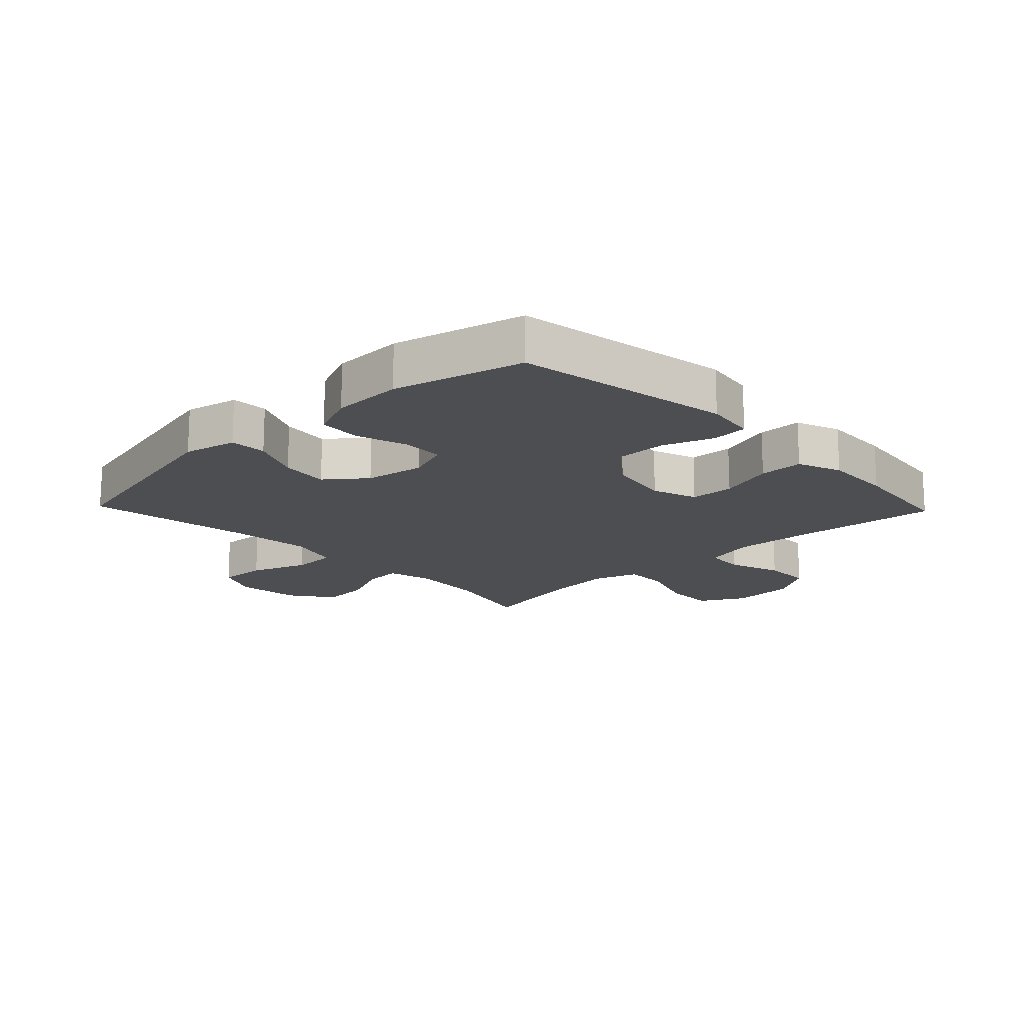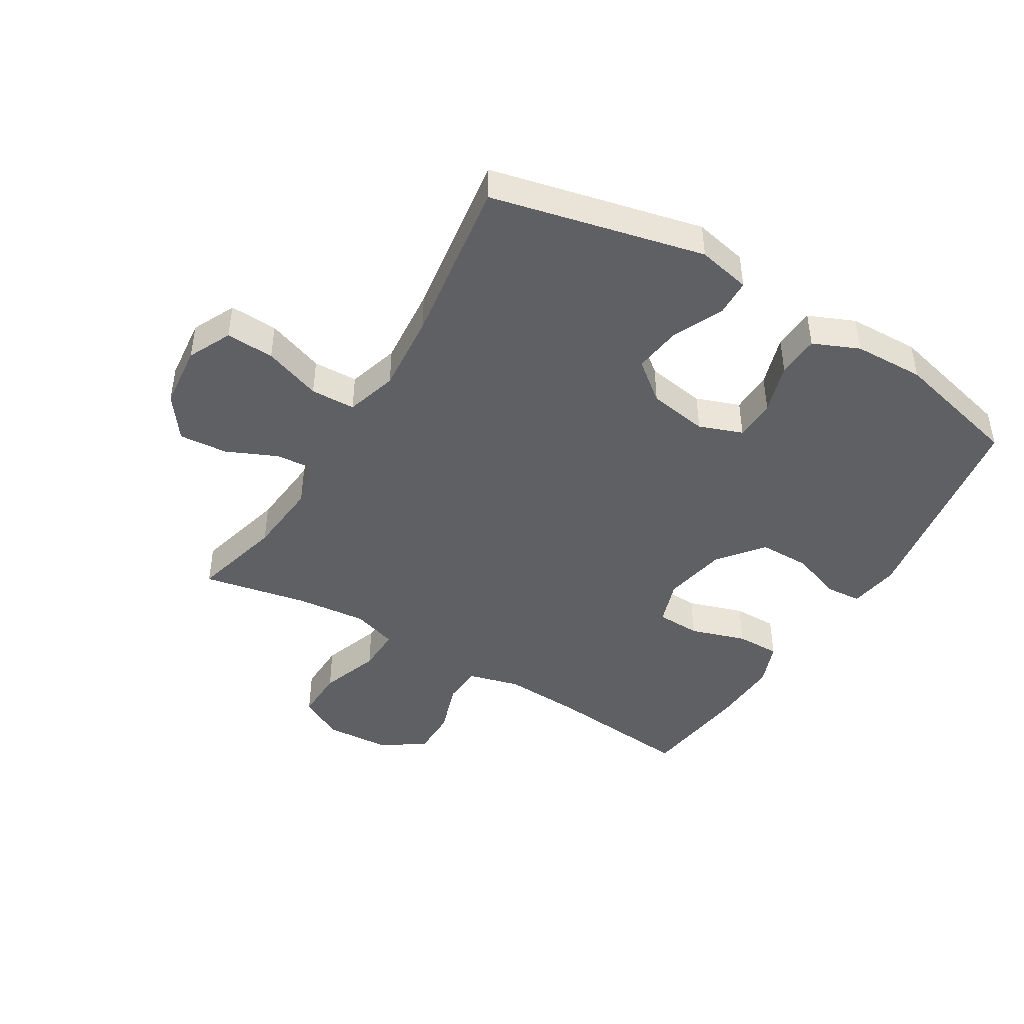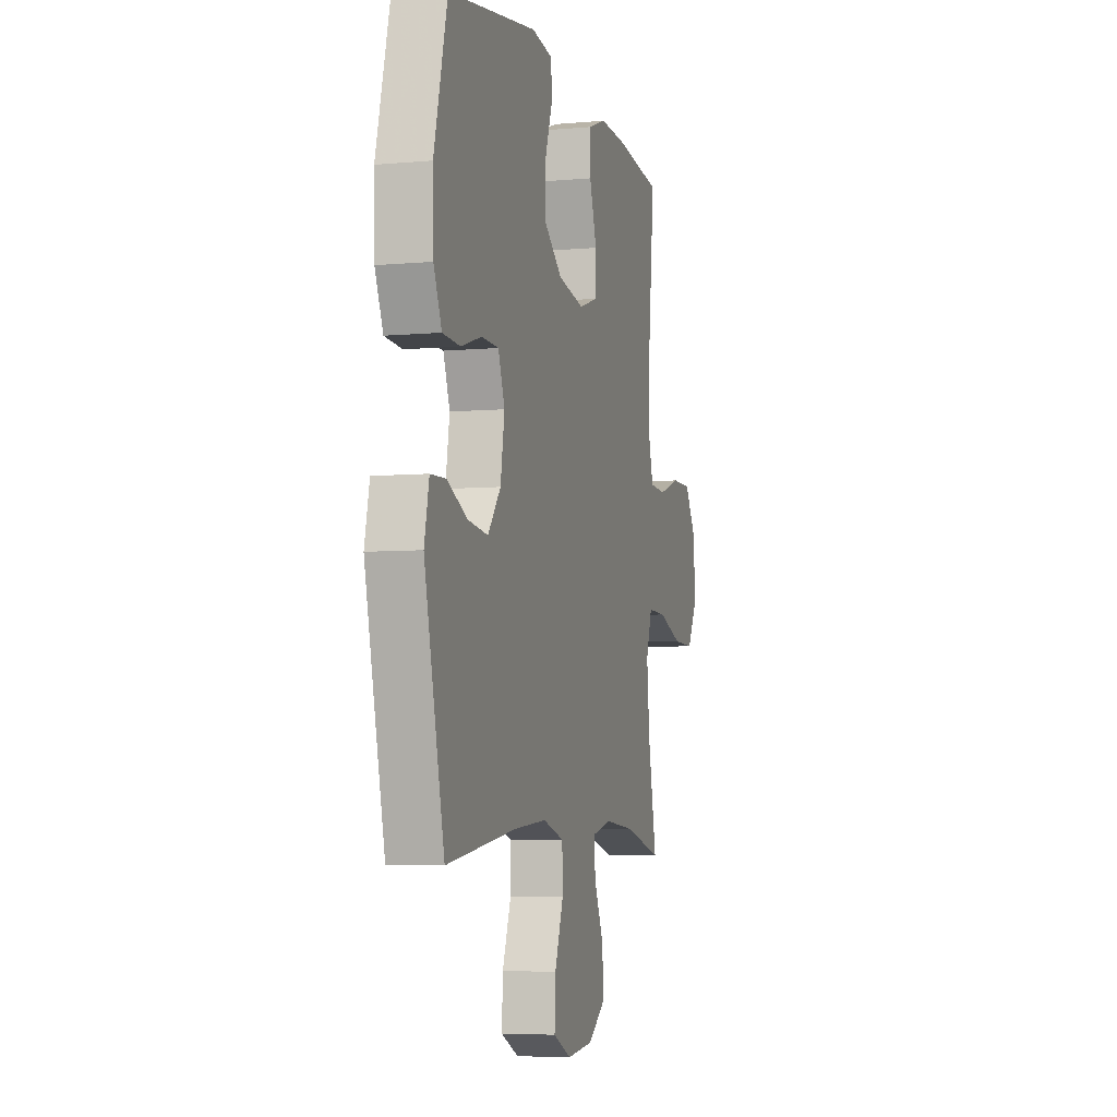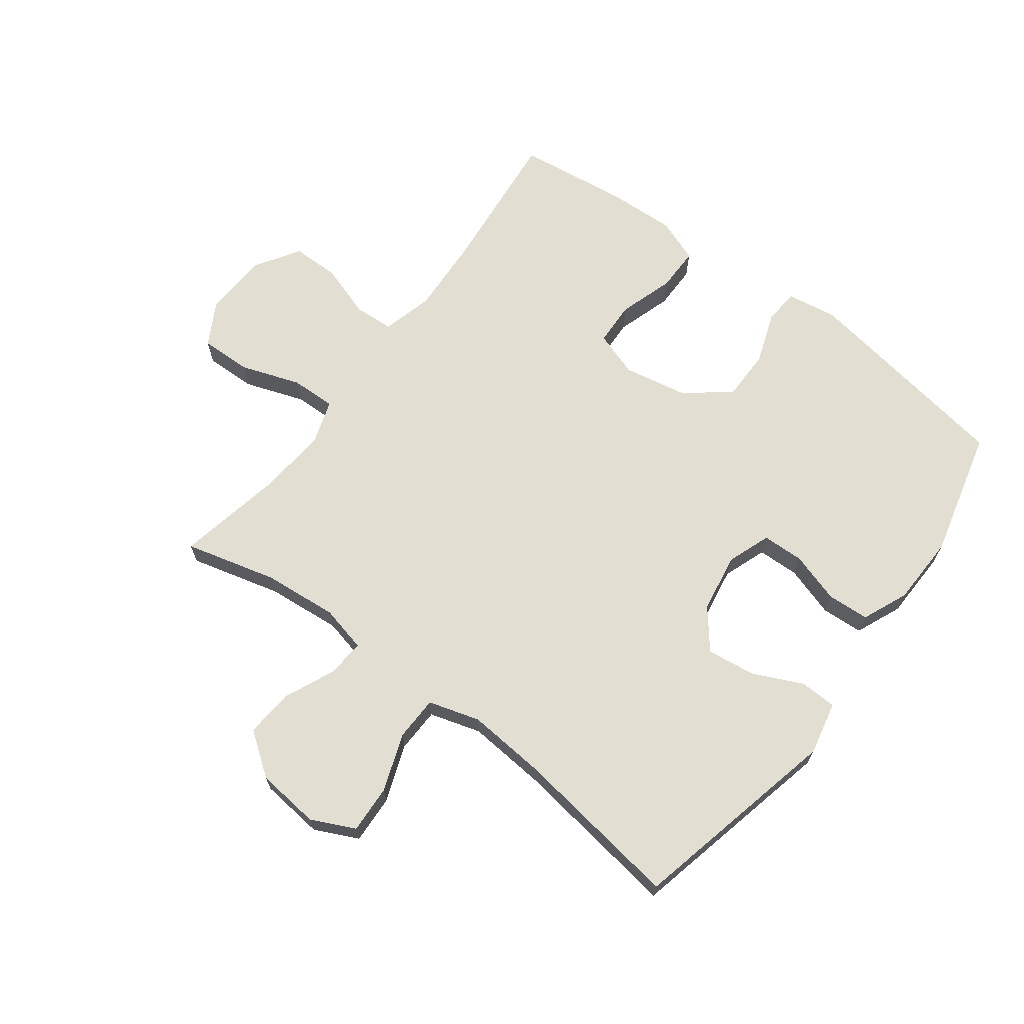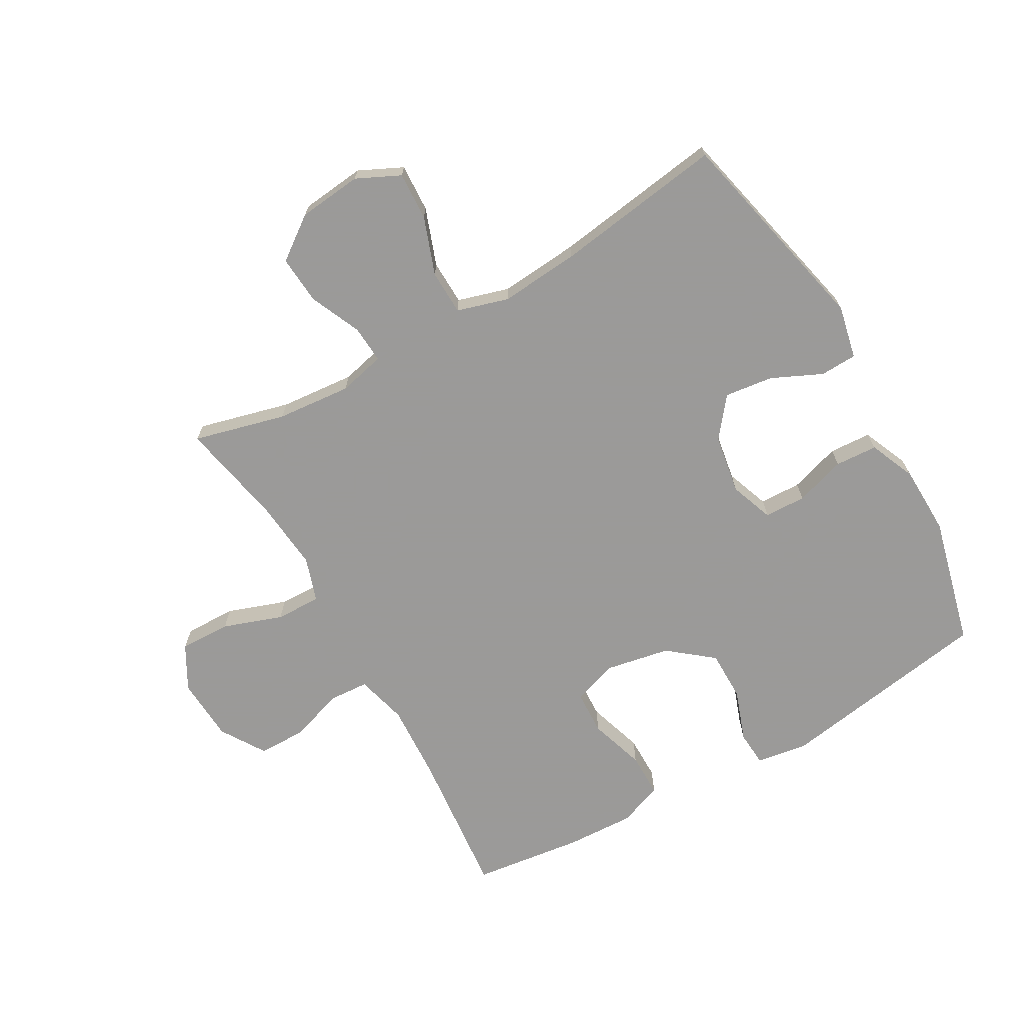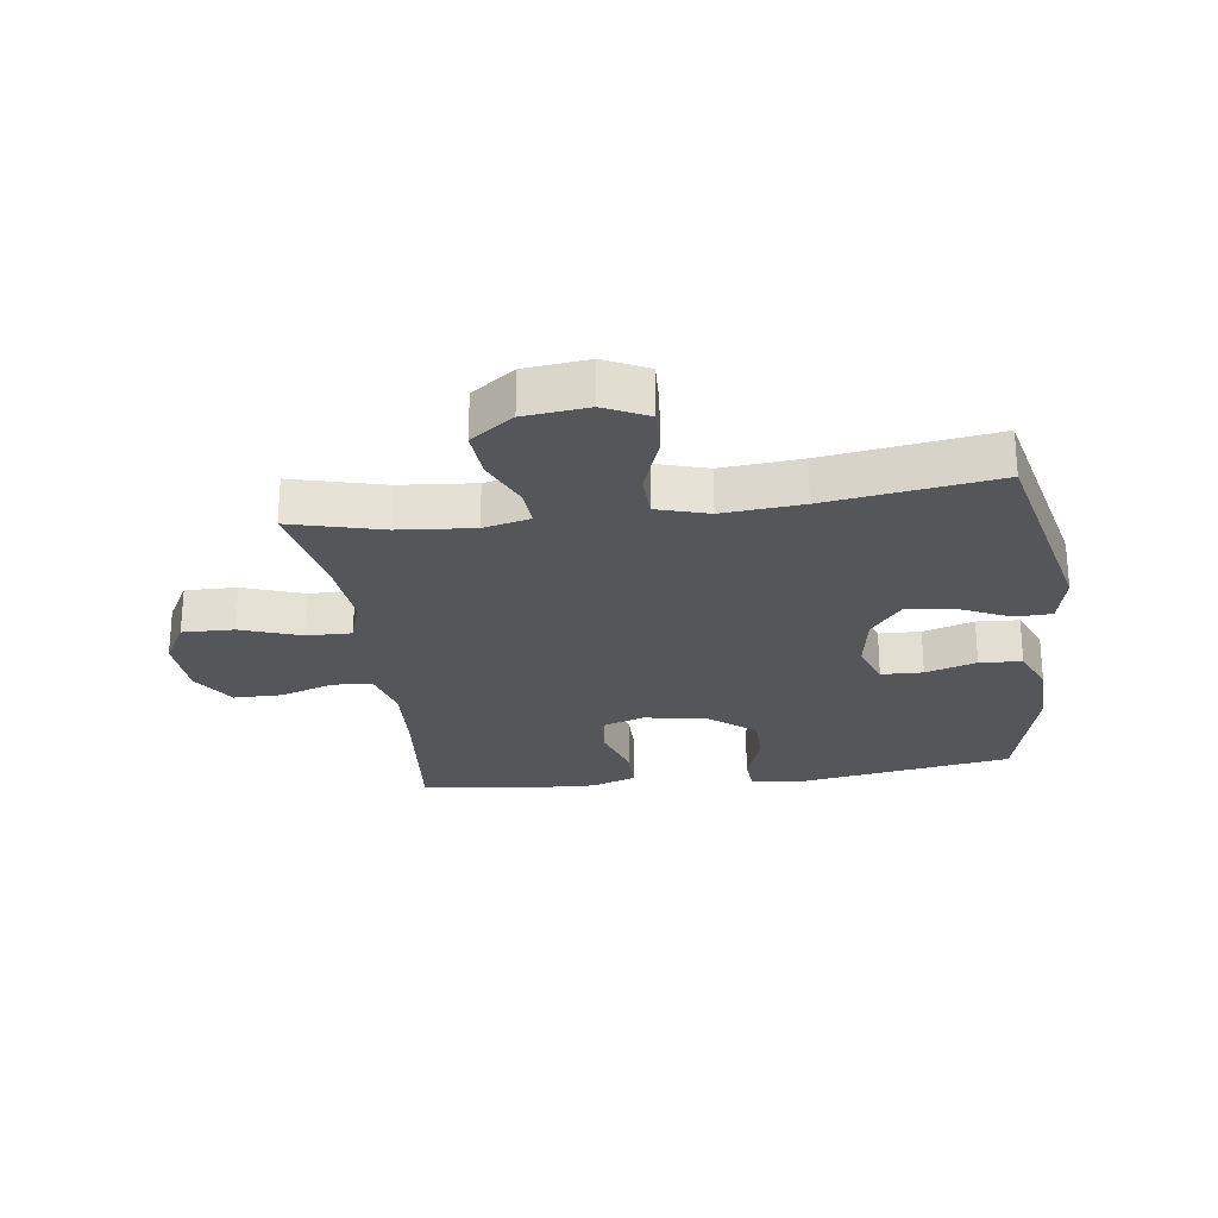
<metadata>
{"format":"obj","ext":"obj","renderer":"f3d","projection":"perspective","resolution":1024,"background":"white","views":[{"elev":-16.5,"azim":-46.2,"up":"+Y"},{"elev":-44.5,"azim":-121.0,"up":"+Y"},{"elev":-5.6,"azim":-74.4,"up":"+Z"},{"elev":67.5,"azim":-143.1,"up":"+Y"},{"elev":-69.5,"azim":-150.3,"up":"+Y"},{"elev":-25.5,"azim":-172.3,"up":"+Y"}]}
</metadata>
<code>
v 0.5 0.07 0.5
v 0.476 0.07 0.26
v 0.469 0.07 0.132
v 0.491 0.07 0.048
v 0.556 0.07 0.044
v 0.643 0.07 0.073
v 0.722 0.07 0.073
v 0.768 0.07 0
v 0.774 0.07 -0.105
v 0.734 0.07 -0.177
v 0.65 0.07 -0.175
v 0.553 0.07 -0.141
v 0.479 0.07 -0.139
v 0.455 0.07 -0.212
v 0.466 0.07 -0.328
v 0.5 0.07 -0.5
v 0.35 0.07 -0.461
v 0.228 0.07 -0.45
v 0.152 0.07 -0.468
v 0.156 0.07 -0.529
v 0.193 0.07 -0.613
v 0.199 0.07 -0.692
v 0.129 0.07 -0.743
v 0.025 0.07 -0.754
v -0.046 0.07 -0.72
v -0.042 0.07 -0.641
v -0.008 0.07 -0.547
v -0.01 0.07 -0.474
v -0.094 0.07 -0.449
v -0.224 0.07 -0.46
v -0.5 0.07 -0.5
v -0.579 0.07 -0.154
v -0.56 0.07 -0.067
v -0.5 0.07 -0.065
v -0.418 0.07 -0.103
v -0.339 0.07 -0.113
v -0.288 0.07 -0.049
v -0.272 0.07 0.048
v -0.298 0.07 0.119
v -0.366 0.07 0.121
v -0.449 0.07 0.095
v -0.518 0.07 0.099
v -0.55 0.07 0.174
v -0.553 0.07 0.289
v -0.5 0.07 0.5
v -0.147 0.07 0.557
v -0.064 0.07 0.544
v -0.06 0.07 0.486
v -0.09 0.07 0.402
v -0.09 0.07 0.319
v -0.018 0.07 0.261
v 0.087 0.07 0.241
v 0.161 0.07 0.266
v 0.164 0.07 0.338
v 0.135 0.07 0.429
v 0.135 0.07 0.501
v 0.207 0.07 0.528
v 0.32 0.07 0.523
v 0.5 0 0.5
v 0.476 0 0.26
v 0.469 0 0.132
v 0.491 0 0.048
v 0.556 0 0.044
v 0.643 0 0.073
v 0.722 0 0.073
v 0.768 0 0
v 0.774 0 -0.105
v 0.734 0 -0.177
v 0.65 0 -0.175
v 0.553 0 -0.141
v 0.479 0 -0.139
v 0.455 0 -0.212
v 0.466 0 -0.328
v 0.5 0 -0.5
v 0.35 0 -0.461
v 0.228 0 -0.45
v 0.152 0 -0.468
v 0.156 0 -0.529
v 0.193 0 -0.613
v 0.199 0 -0.692
v 0.129 0 -0.743
v 0.025 0 -0.754
v -0.046 0 -0.72
v -0.042 0 -0.641
v -0.008 0 -0.547
v -0.01 0 -0.474
v -0.094 0 -0.449
v -0.224 0 -0.46
v -0.5 0 -0.5
v -0.579 0 -0.154
v -0.56 0 -0.067
v -0.5 0 -0.065
v -0.418 0 -0.103
v -0.339 0 -0.113
v -0.288 0 -0.049
v -0.272 0 0.048
v -0.298 0 0.119
v -0.366 0 0.121
v -0.449 0 0.095
v -0.518 0 0.099
v -0.55 0 0.174
v -0.553 0 0.289
v -0.5 0 0.5
v -0.147 0 0.557
v -0.064 0 0.544
v -0.06 0 0.486
v -0.09 0 0.402
v -0.09 0 0.319
v -0.018 0 0.261
v 0.087 0 0.241
v 0.161 0 0.266
v 0.164 0 0.338
v 0.135 0 0.429
v 0.135 0 0.501
v 0.207 0 0.528
v 0.32 0 0.523
f 58 1 2
f 57 58 2
f 56 57 2
f 55 56 2
f 54 55 2
f 53 54 2 3
f 52 53 3 4
f 51 52 4
f 47 48 49
f 46 47 49
f 45 46 49
f 44 45 49
f 43 44 49
f 42 43 49
f 41 42 49
f 40 41 49
f 39 40 49 50
f 38 39 50 51
f 33 34 35
f 32 33 35
f 31 32 35
f 30 31 35
f 29 30 35 36
f 28 29 36 37
f 25 26 27
f 24 25 27
f 23 24 27
f 22 23 27
f 21 22 27
f 20 21 27
f 19 20 27 28
f 38 51 4
f 37 38 4
f 28 37 4
f 19 28 4
f 18 19 4
f 10 11 12
f 9 10 12
f 8 9 12
f 7 8 12
f 6 7 12
f 5 6 12
f 5 12 13
f 4 5 13
f 4 13 14
f 18 4 14
f 17 18 14
f 17 14 15
f 15 16 17
f 60 59 116
f 60 116 115
f 60 115 114
f 60 114 113
f 60 113 112
f 61 60 112 111
f 62 61 111 110
f 62 110 109
f 107 106 105
f 107 105 104
f 107 104 103
f 107 103 102
f 107 102 101
f 107 101 100
f 107 100 99
f 107 99 98
f 108 107 98 97
f 109 108 97 96
f 93 92 91
f 93 91 90
f 93 90 89
f 93 89 88
f 94 93 88 87
f 95 94 87 86
f 85 84 83
f 85 83 82
f 85 82 81
f 85 81 80
f 85 80 79
f 85 79 78
f 86 85 78 77
f 62 109 96
f 62 96 95
f 62 95 86
f 62 86 77
f 62 77 76
f 70 69 68
f 70 68 67
f 70 67 66
f 70 66 65
f 70 65 64
f 70 64 63
f 71 70 63
f 71 63 62
f 72 71 62
f 72 62 76
f 72 76 75
f 73 72 75
f 75 74 73
f 1 59 60 2
f 2 60 61 3
f 3 61 62 4
f 4 62 63 5
f 5 63 64 6
f 6 64 65 7
f 7 65 66 8
f 8 66 67 9
f 9 67 68 10
f 10 68 69 11
f 11 69 70 12
f 12 70 71 13
f 13 71 72 14
f 14 72 73 15
f 15 73 74 16
f 16 74 75 17
f 17 75 76 18
f 18 76 77 19
f 19 77 78 20
f 20 78 79 21
f 21 79 80 22
f 22 80 81 23
f 23 81 82 24
f 24 82 83 25
f 25 83 84 26
f 26 84 85 27
f 27 85 86 28
f 28 86 87 29
f 29 87 88 30
f 30 88 89 31
f 31 89 90 32
f 32 90 91 33
f 33 91 92 34
f 34 92 93 35
f 35 93 94 36
f 36 94 95 37
f 37 95 96 38
f 38 96 97 39
f 39 97 98 40
f 40 98 99 41
f 41 99 100 42
f 42 100 101 43
f 43 101 102 44
f 44 102 103 45
f 45 103 104 46
f 46 104 105 47
f 47 105 106 48
f 48 106 107 49
f 49 107 108 50
f 50 108 109 51
f 51 109 110 52
f 52 110 111 53
f 53 111 112 54
f 54 112 113 55
f 55 113 114 56
f 56 114 115 57
f 57 115 116 58
f 58 116 59 1

</code>
